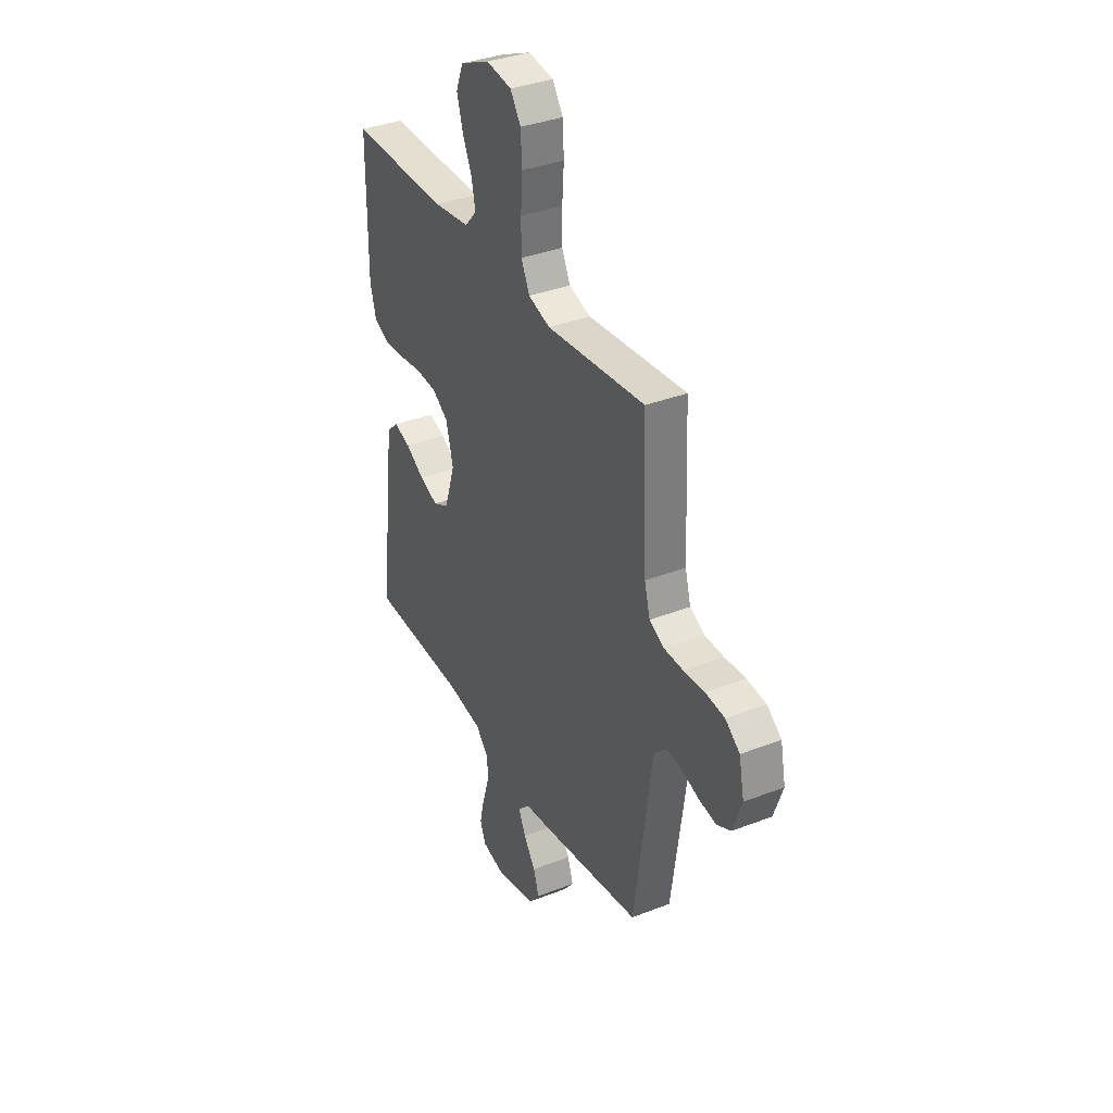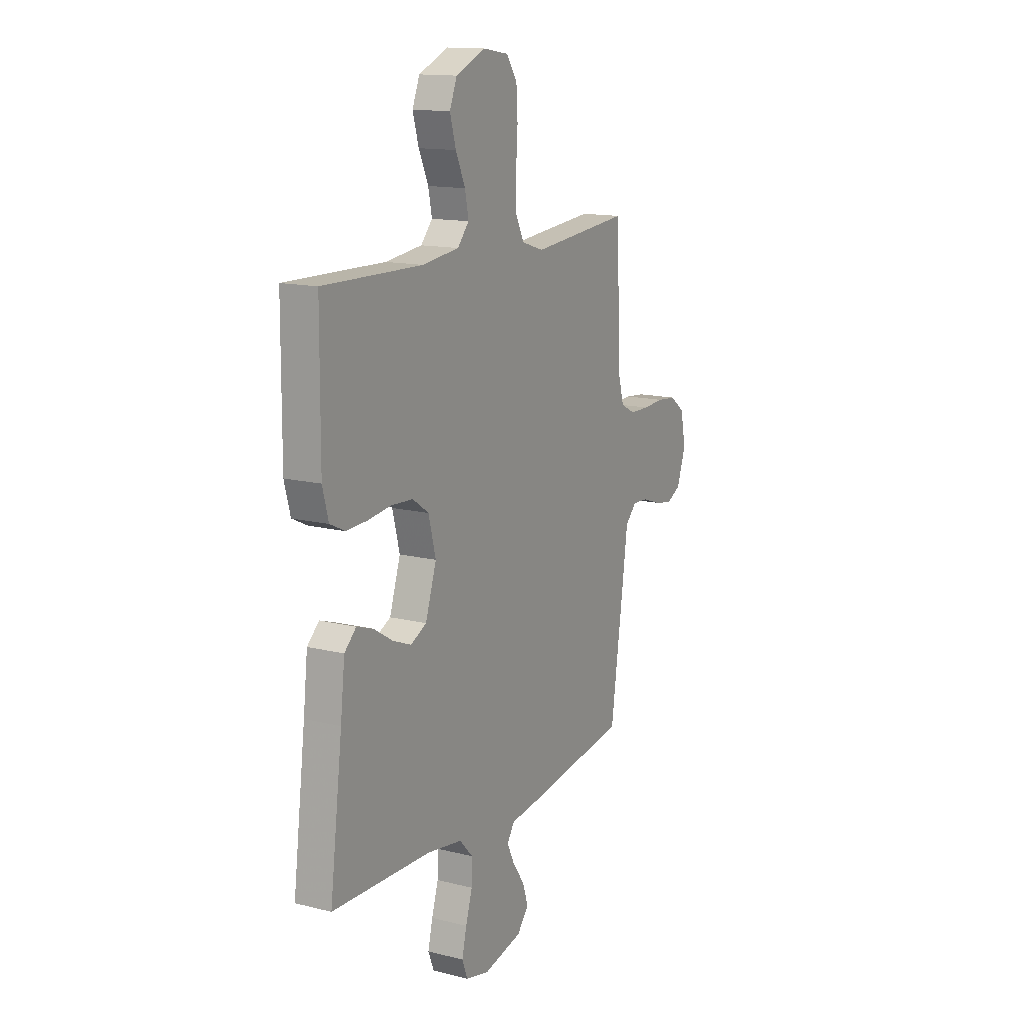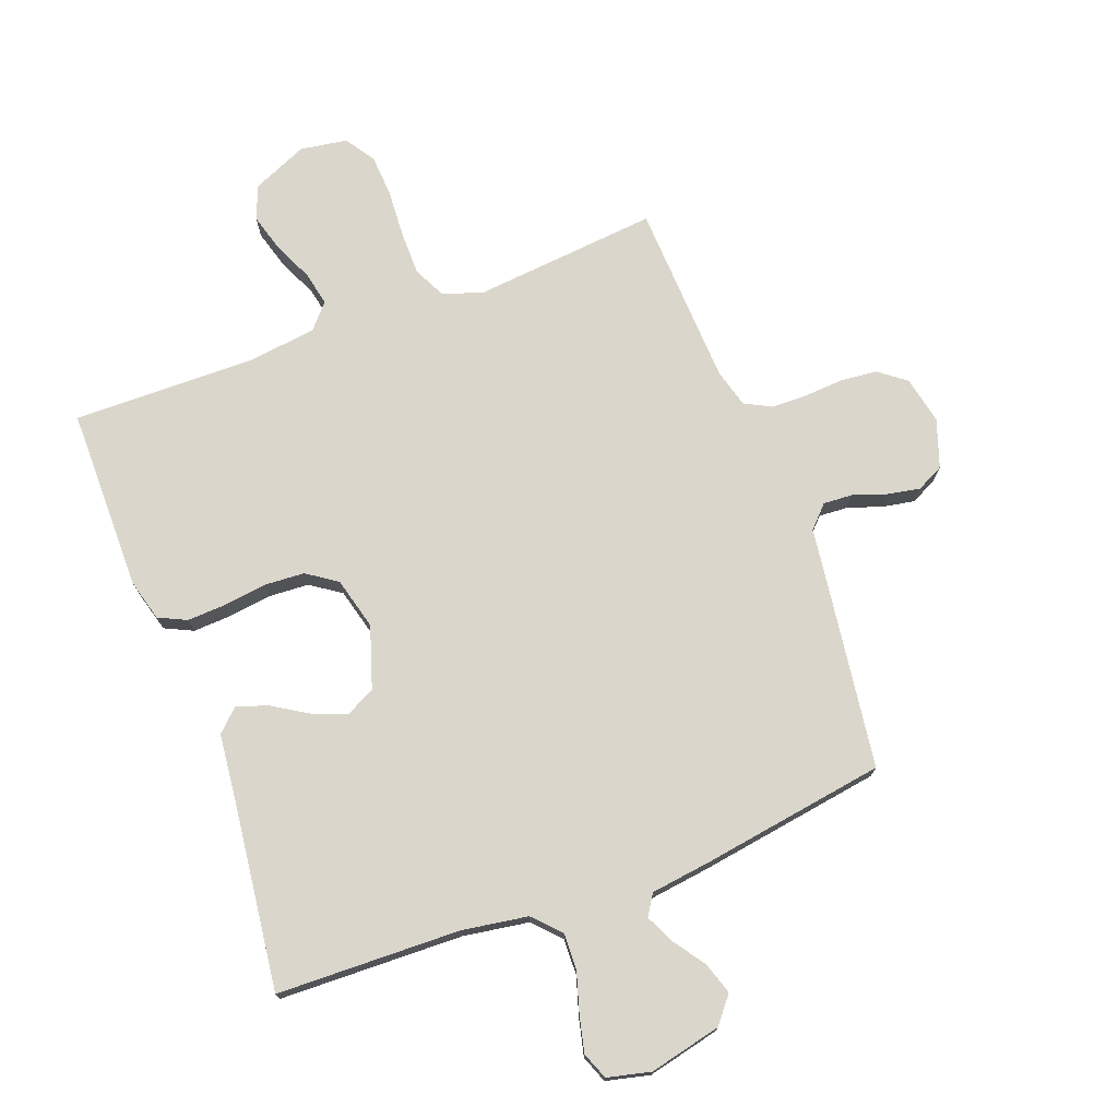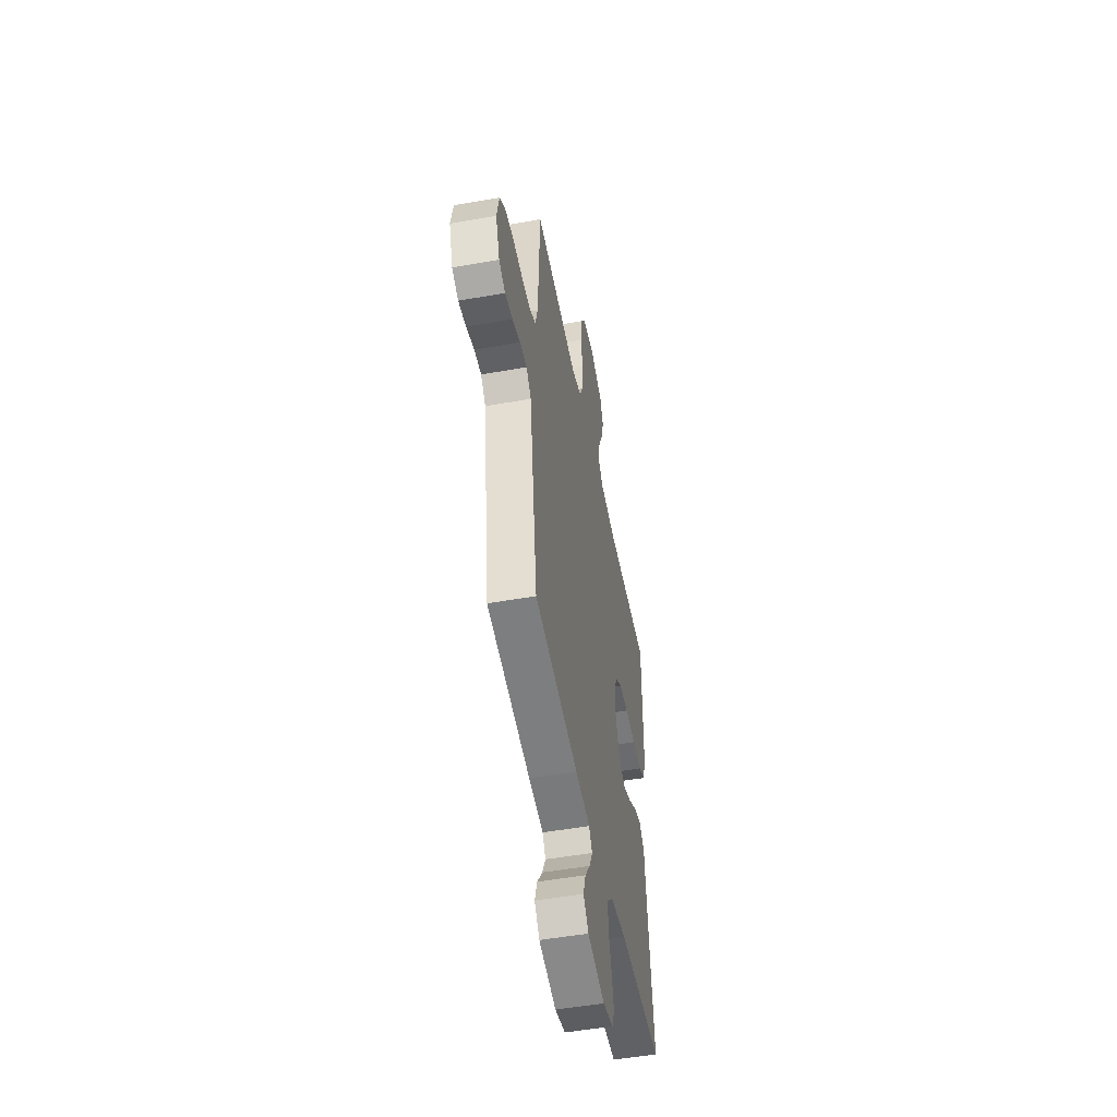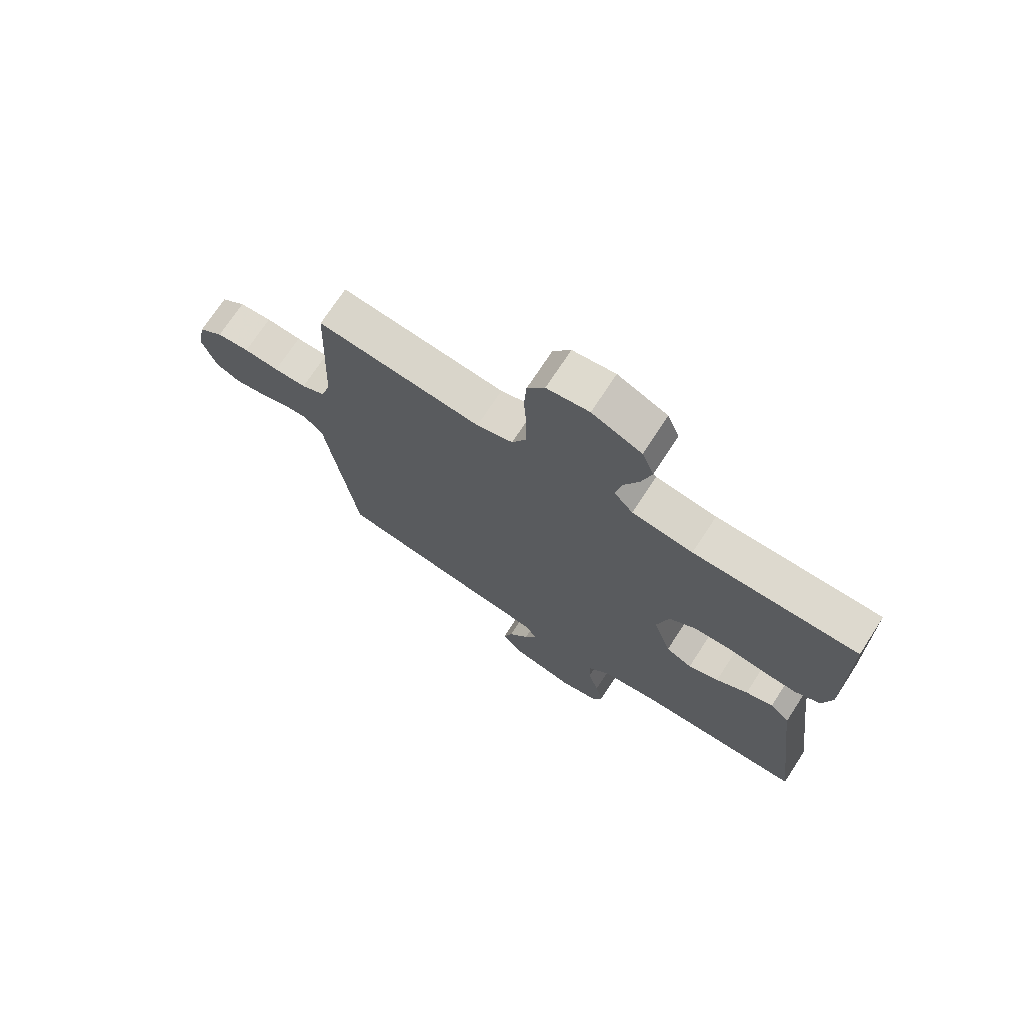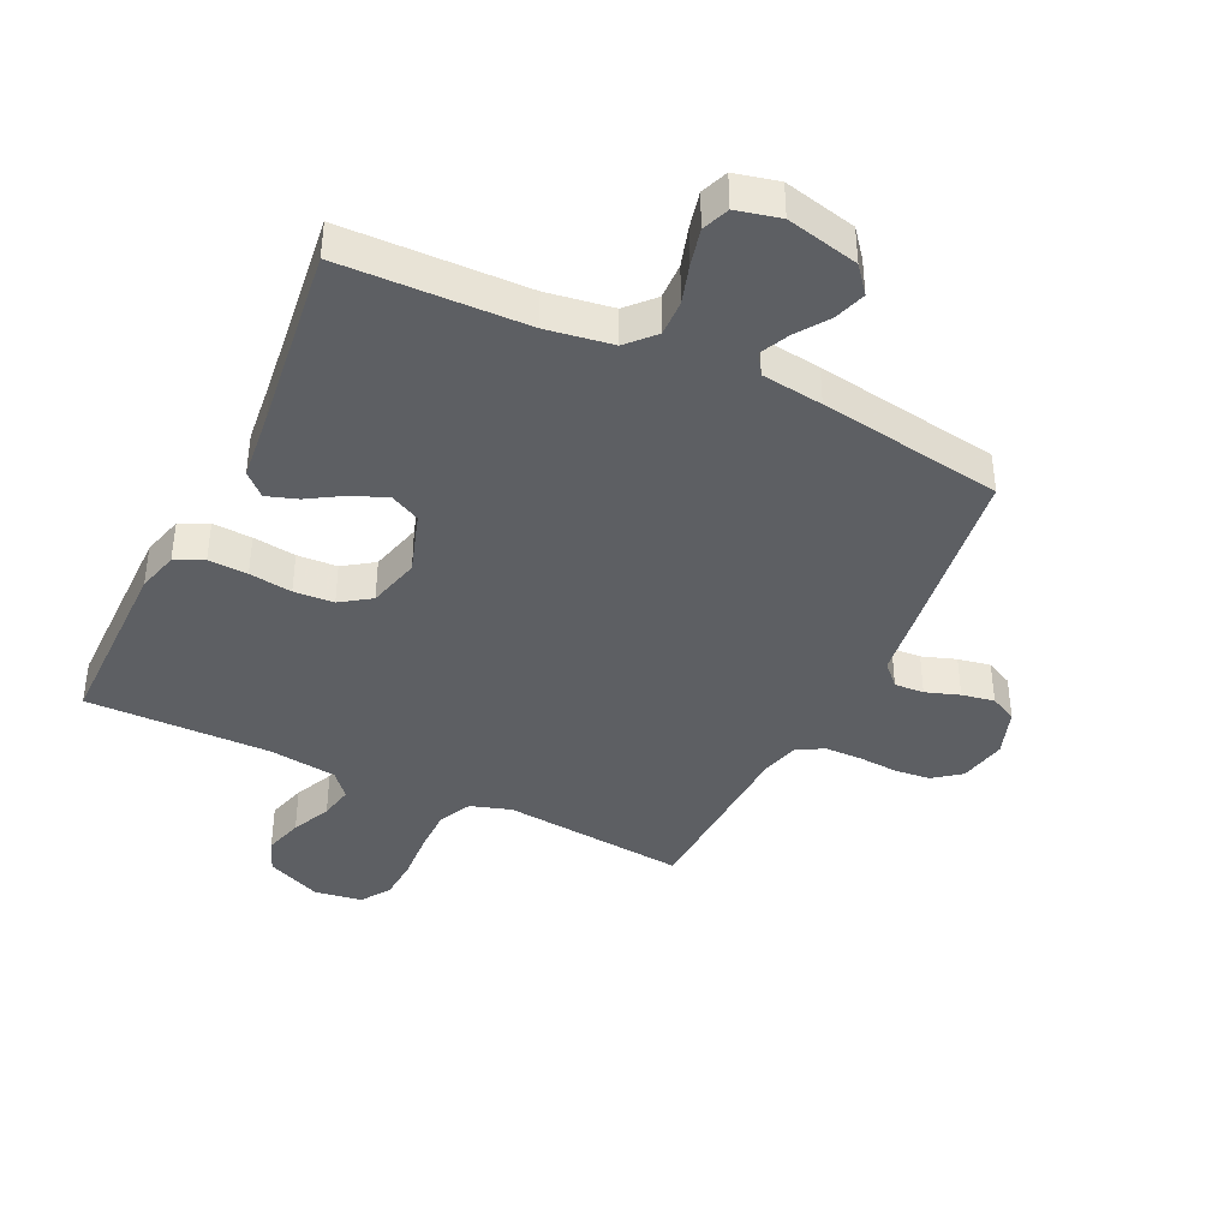
<metadata>
{"format":"obj","ext":"obj","renderer":"f3d","projection":"perspective","resolution":1024,"background":"white","views":[{"elev":35.6,"azim":-117.2,"up":"+Z"},{"elev":14.2,"azim":118.9,"up":"+Z"},{"elev":74.1,"azim":159.3,"up":"+Y"},{"elev":-50.9,"azim":-79.0,"up":"+Z"},{"elev":72.1,"azim":33.1,"up":"+Z"},{"elev":-40.2,"azim":154.3,"up":"+Y"}]}
</metadata>
<code>
v 0.5 0.07 -0.5
v 0.2 0.07 -0.509
v 0.093 0.07 -0.526
v 0.052 0.07 -0.57
v 0.054 0.07 -0.629
v 0.074 0.07 -0.694
v 0.088 0.07 -0.753
v 0.071 0.07 -0.797
v 0 0.07 -0.814
v -0.118 0.07 -0.787
v -0.153 0.07 -0.744
v -0.136 0.07 -0.692
v -0.1 0.07 -0.64
v -0.078 0.07 -0.593
v -0.1 0.07 -0.559
v -0.2 0.07 -0.546
v -0.5 0.07 -0.5
v -0.542 0.07 -0.2
v -0.555 0.07 -0.103
v -0.589 0.07 -0.068
v -0.637 0.07 -0.071
v -0.692 0.07 -0.09
v -0.745 0.07 -0.1
v -0.789 0.07 -0.078
v -0.816 0.07 0
v -0.8 0.07 0.078
v -0.756 0.07 0.112
v -0.697 0.07 0.118
v -0.633 0.07 0.114
v -0.574 0.07 0.115
v -0.53 0.07 0.138
v -0.513 0.07 0.2
v -0.5 0.07 0.5
v -0.2 0.07 0.472
v -0.134 0.07 0.493
v -0.108 0.07 0.546
v -0.108 0.07 0.618
v -0.113 0.07 0.696
v -0.109 0.07 0.765
v -0.077 0.07 0.813
v 0 0.07 0.825
v 0.09 0.07 0.786
v 0.112 0.07 0.731
v 0.094 0.07 0.668
v 0.065 0.07 0.604
v 0.054 0.07 0.549
v 0.089 0.07 0.509
v 0.2 0.07 0.495
v 0.5 0.07 0.5
v 0.502 0.07 0.2
v 0.484 0.07 0.133
v 0.438 0.07 0.111
v 0.374 0.07 0.114
v 0.304 0.07 0.123
v 0.239 0.07 0.119
v 0.19 0.07 0.085
v 0.168 0.07 0
v 0.201 0.07 -0.101
v 0.249 0.07 -0.125
v 0.305 0.07 -0.103
v 0.363 0.07 -0.067
v 0.413 0.07 -0.05
v 0.449 0.07 -0.084
v 0.462 0.07 -0.2
v 0.5 0 -0.5
v 0.2 0 -0.509
v 0.093 0 -0.526
v 0.052 0 -0.57
v 0.054 0 -0.629
v 0.074 0 -0.694
v 0.088 0 -0.753
v 0.071 0 -0.797
v 0 0 -0.814
v -0.118 0 -0.787
v -0.153 0 -0.744
v -0.136 0 -0.692
v -0.1 0 -0.64
v -0.078 0 -0.593
v -0.1 0 -0.559
v -0.2 0 -0.546
v -0.5 0 -0.5
v -0.542 0 -0.2
v -0.555 0 -0.103
v -0.589 0 -0.068
v -0.637 0 -0.071
v -0.692 0 -0.09
v -0.745 0 -0.1
v -0.789 0 -0.078
v -0.816 0 0
v -0.8 0 0.078
v -0.756 0 0.112
v -0.697 0 0.118
v -0.633 0 0.114
v -0.574 0 0.115
v -0.53 0 0.138
v -0.513 0 0.2
v -0.5 0 0.5
v -0.2 0 0.472
v -0.134 0 0.493
v -0.108 0 0.546
v -0.108 0 0.618
v -0.113 0 0.696
v -0.109 0 0.765
v -0.077 0 0.813
v 0 0 0.825
v 0.09 0 0.786
v 0.112 0 0.731
v 0.094 0 0.668
v 0.065 0 0.604
v 0.054 0 0.549
v 0.089 0 0.509
v 0.2 0 0.495
v 0.5 0 0.5
v 0.502 0 0.2
v 0.484 0 0.133
v 0.438 0 0.111
v 0.374 0 0.114
v 0.304 0 0.123
v 0.239 0 0.119
v 0.19 0 0.085
v 0.168 0 0
v 0.201 0 -0.101
v 0.249 0 -0.125
v 0.305 0 -0.103
v 0.363 0 -0.067
v 0.413 0 -0.05
v 0.449 0 -0.084
v 0.462 0 -0.2
f 62 63 64
f 61 62 64
f 60 61 64
f 64 1 2
f 60 64 2
f 59 60 2
f 58 59 2 3
f 57 58 3 4
f 52 53 54
f 51 52 54
f 50 51 54
f 49 50 54
f 48 49 54
f 47 48 54 55
f 46 47 55 56
f 43 44 45
f 42 43 45
f 41 42 45
f 40 41 45
f 39 40 45
f 38 39 45
f 37 38 45
f 36 37 45 46
f 46 56 57
f 36 46 57
f 35 36 57
f 32 33 34
f 35 57 4
f 34 35 4
f 32 34 4
f 31 32 4
f 27 28 29
f 26 27 29
f 25 26 29
f 24 25 29
f 23 24 29
f 22 23 29
f 21 22 29
f 20 21 29 30
f 17 18 19
f 16 17 19
f 15 16 19
f 31 4 5
f 30 31 5
f 20 30 5
f 19 20 5
f 15 19 5
f 11 12 13
f 10 11 13
f 9 10 13 14
f 6 7 8
f 5 6 8
f 15 5 8
f 14 15 8
f 8 9 14
f 128 127 126
f 128 126 125
f 128 125 124
f 66 65 128
f 66 128 124
f 66 124 123
f 67 66 123 122
f 68 67 122 121
f 118 117 116
f 118 116 115
f 118 115 114
f 118 114 113
f 118 113 112
f 119 118 112 111
f 120 119 111 110
f 109 108 107
f 109 107 106
f 109 106 105
f 109 105 104
f 109 104 103
f 109 103 102
f 109 102 101
f 110 109 101 100
f 121 120 110
f 121 110 100
f 121 100 99
f 98 97 96
f 68 121 99
f 68 99 98
f 68 98 96
f 68 96 95
f 93 92 91
f 93 91 90
f 93 90 89
f 93 89 88
f 93 88 87
f 93 87 86
f 93 86 85
f 94 93 85 84
f 83 82 81
f 83 81 80
f 83 80 79
f 69 68 95
f 69 95 94
f 69 94 84
f 69 84 83
f 69 83 79
f 77 76 75
f 77 75 74
f 78 77 74 73
f 72 71 70
f 72 70 69
f 72 69 79
f 72 79 78
f 78 73 72
f 1 65 66 2
f 2 66 67 3
f 3 67 68 4
f 4 68 69 5
f 5 69 70 6
f 6 70 71 7
f 7 71 72 8
f 8 72 73 9
f 9 73 74 10
f 10 74 75 11
f 11 75 76 12
f 12 76 77 13
f 13 77 78 14
f 14 78 79 15
f 15 79 80 16
f 16 80 81 17
f 17 81 82 18
f 18 82 83 19
f 19 83 84 20
f 20 84 85 21
f 21 85 86 22
f 22 86 87 23
f 23 87 88 24
f 24 88 89 25
f 25 89 90 26
f 26 90 91 27
f 27 91 92 28
f 28 92 93 29
f 29 93 94 30
f 30 94 95 31
f 31 95 96 32
f 32 96 97 33
f 33 97 98 34
f 34 98 99 35
f 35 99 100 36
f 36 100 101 37
f 37 101 102 38
f 38 102 103 39
f 39 103 104 40
f 40 104 105 41
f 41 105 106 42
f 42 106 107 43
f 43 107 108 44
f 44 108 109 45
f 45 109 110 46
f 46 110 111 47
f 47 111 112 48
f 48 112 113 49
f 49 113 114 50
f 50 114 115 51
f 51 115 116 52
f 52 116 117 53
f 53 117 118 54
f 54 118 119 55
f 55 119 120 56
f 56 120 121 57
f 57 121 122 58
f 58 122 123 59
f 59 123 124 60
f 60 124 125 61
f 61 125 126 62
f 62 126 127 63
f 63 127 128 64
f 64 128 65 1

</code>
